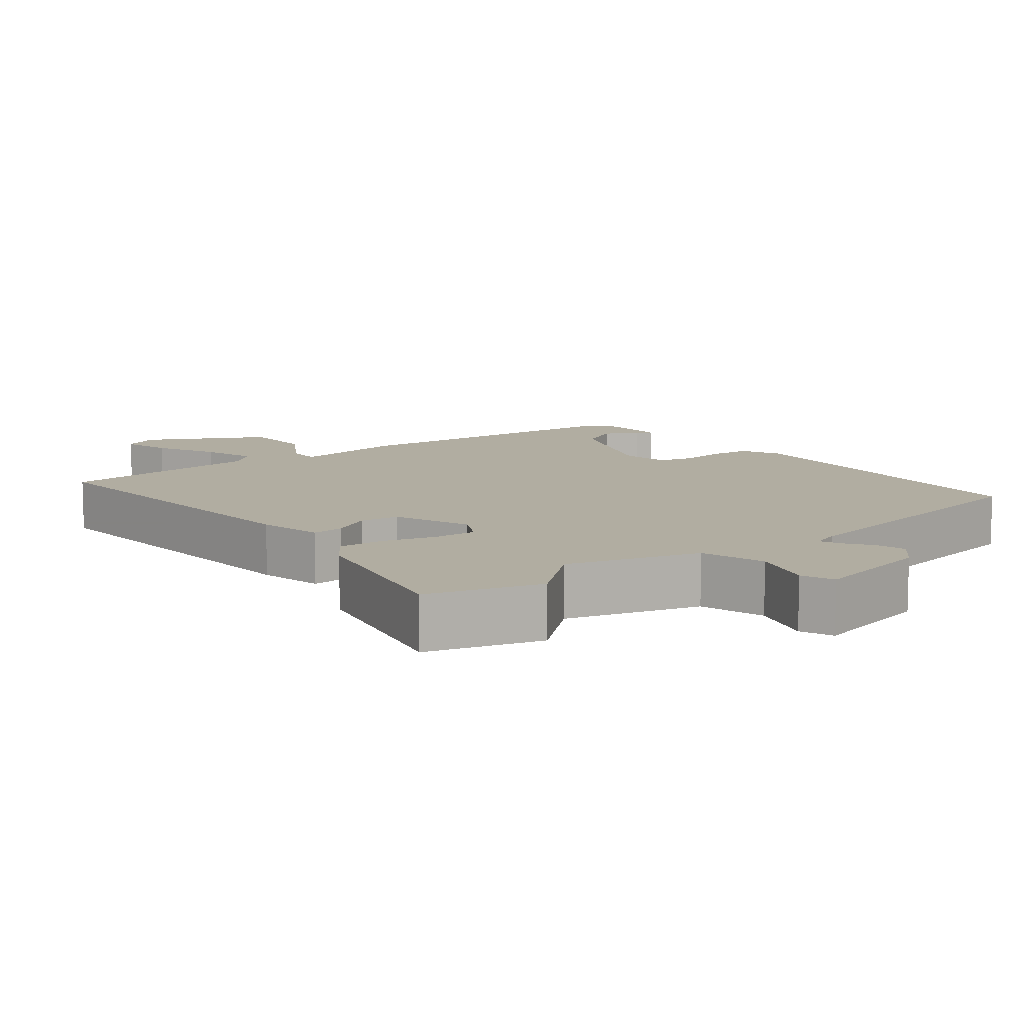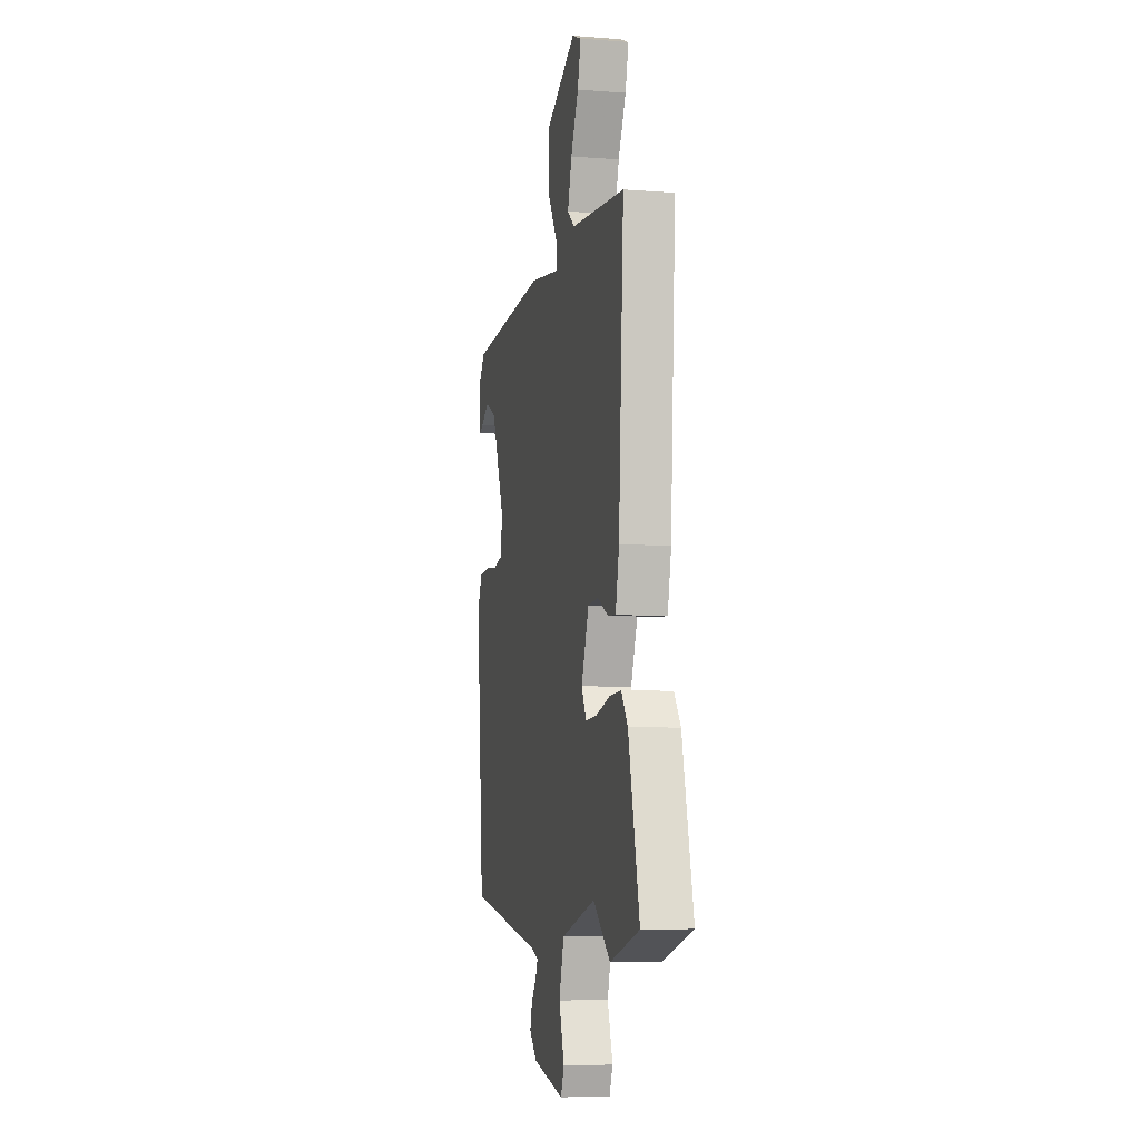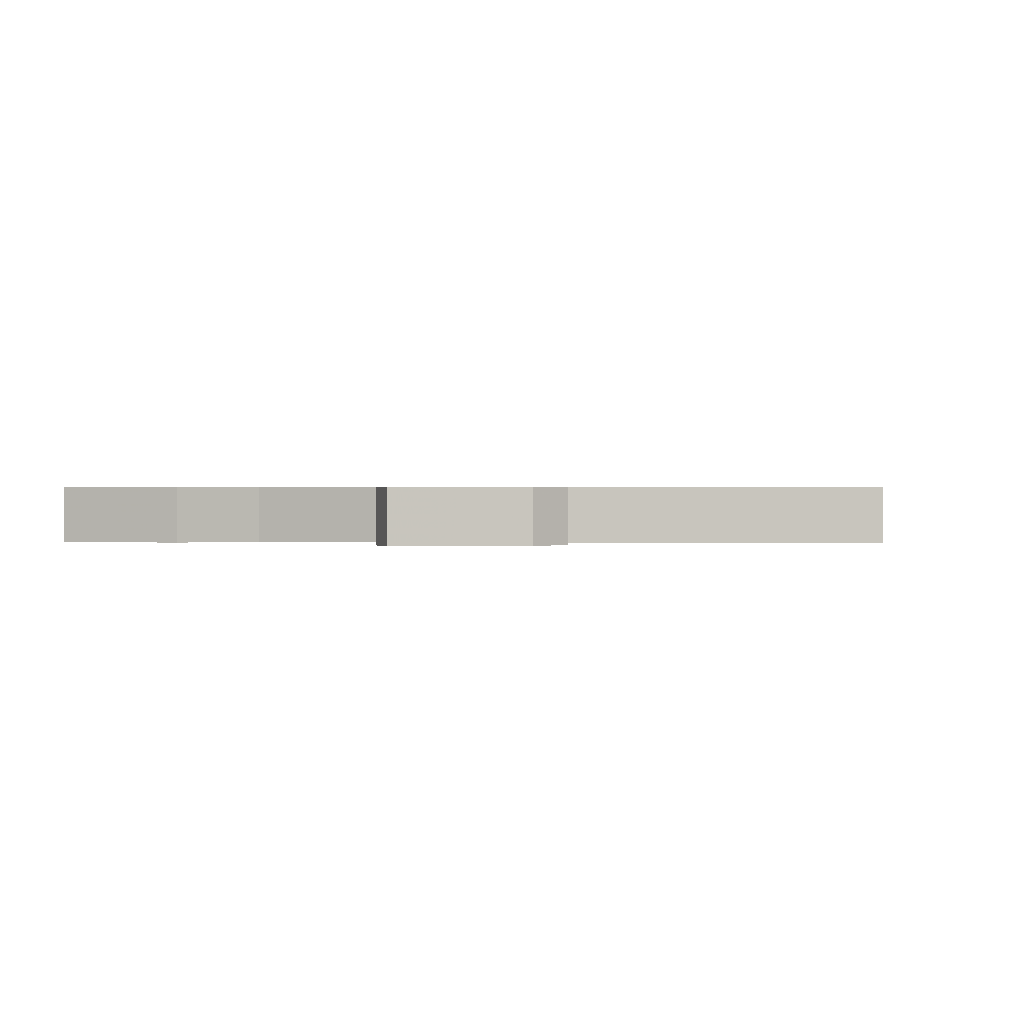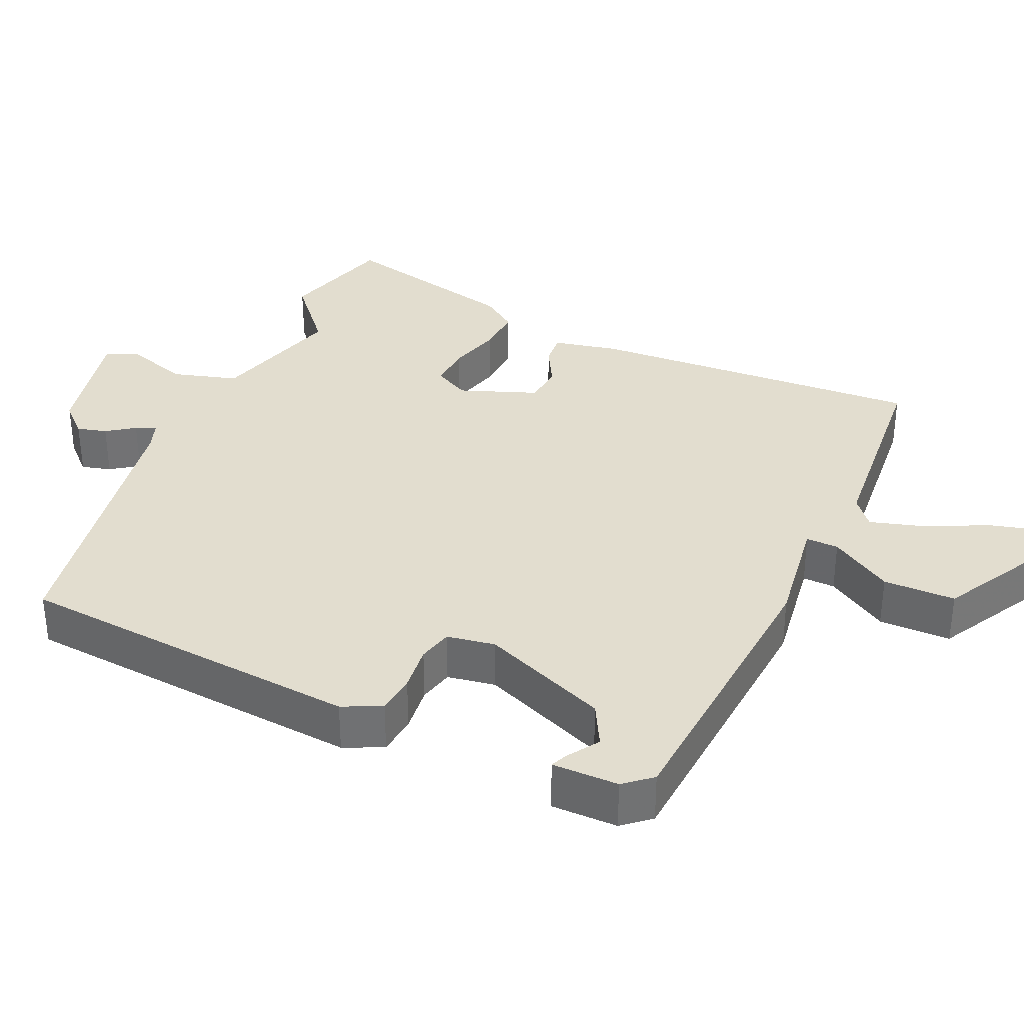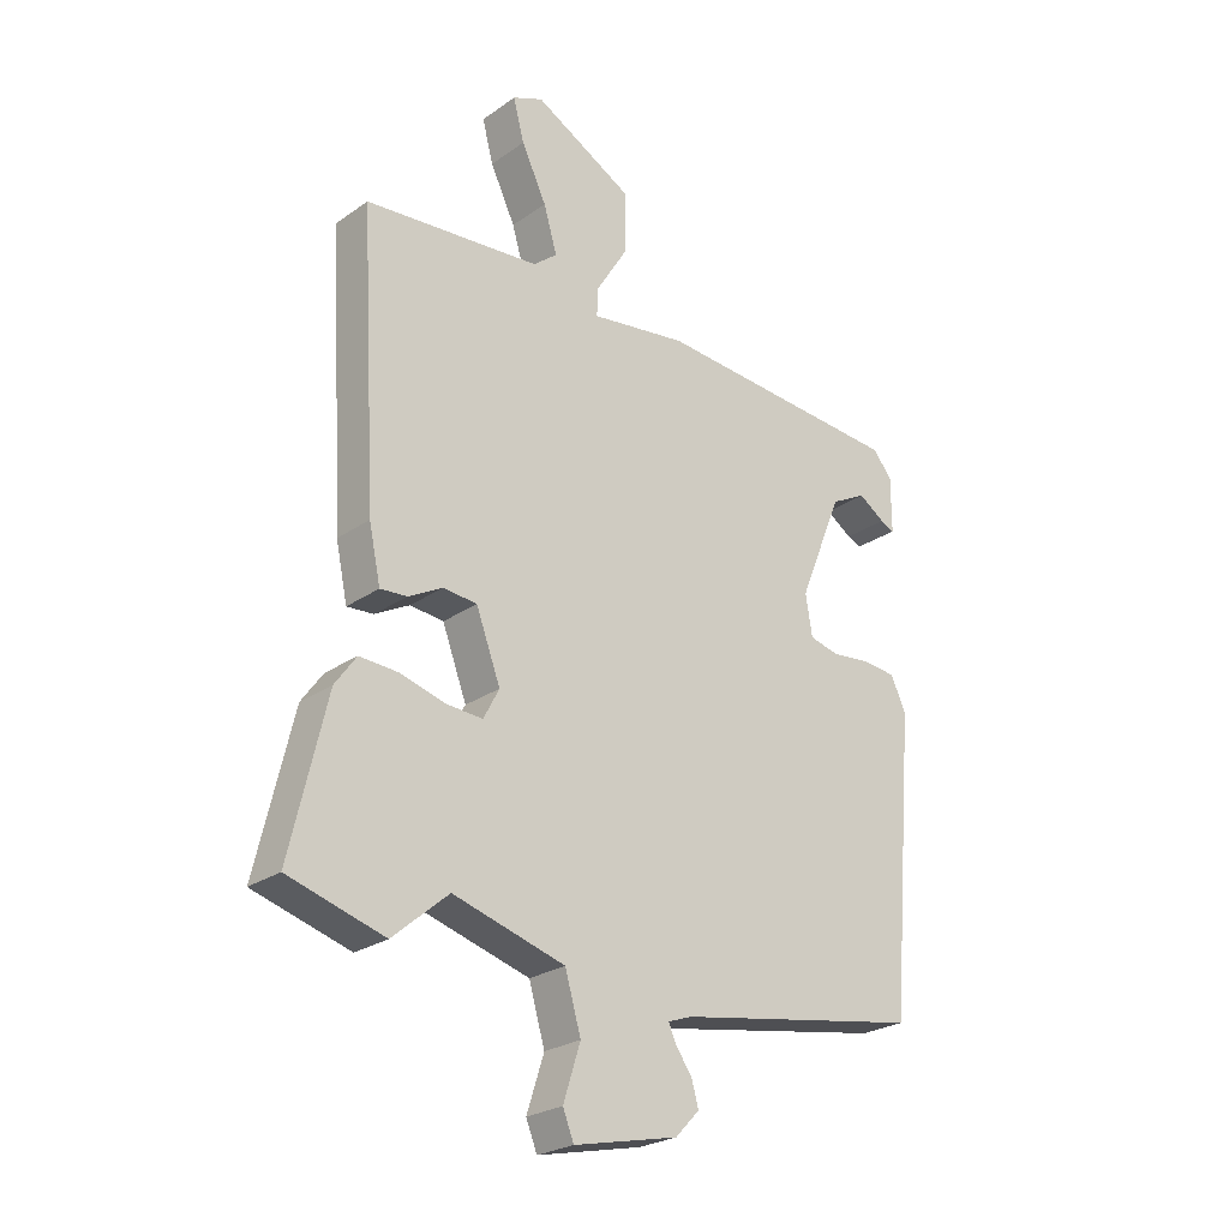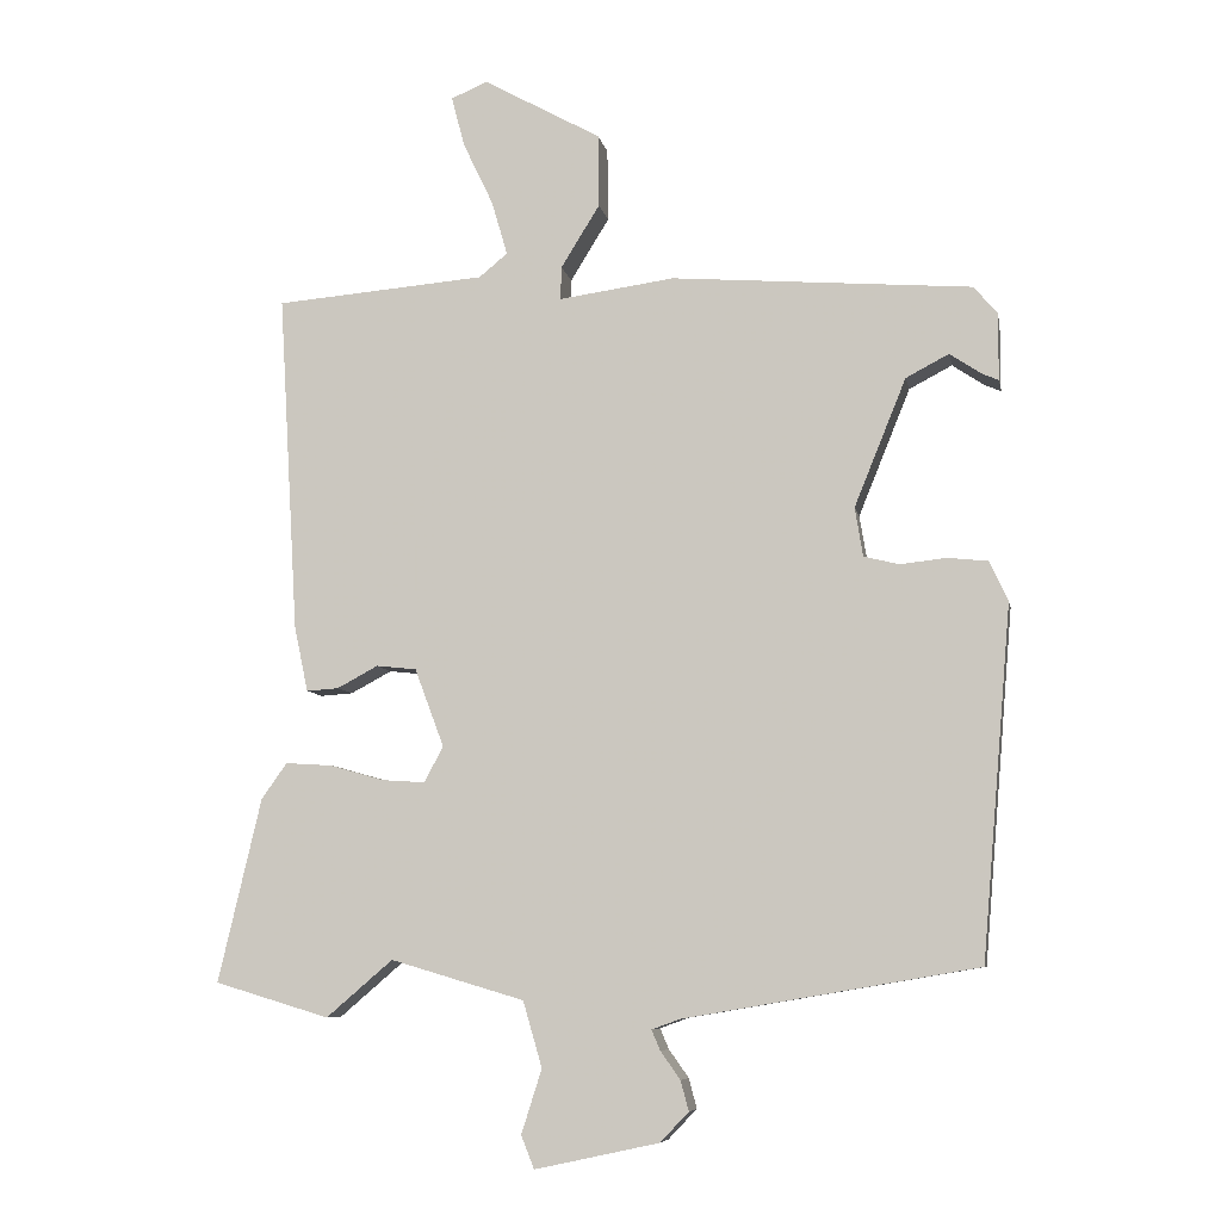
<metadata>
{"format":"obj","ext":"obj","renderer":"f3d","projection":"perspective","resolution":1024,"background":"white","views":[{"elev":10.3,"azim":141.5,"up":"+Y"},{"elev":-6.6,"azim":77.2,"up":"+Z"},{"elev":0.4,"azim":-176.2,"up":"+Y"},{"elev":34.8,"azim":-66.0,"up":"+Y"},{"elev":-25.0,"azim":138.5,"up":"+Z"},{"elev":-7.6,"azim":-169.4,"up":"+Z"}]}
</metadata>
<code>
v 0.553 0.07 -0.484
v 0.396 0.07 -0.531
v 0.305 0.07 -0.453
v 0.122 0.07 -0.507
v 0.096 0.07 -0.597
v 0.124 0.07 -0.685
v 0.106 0.07 -0.73
v -0.064 0.07 -0.693
v -0.103 0.07 -0.652
v -0.092 0.07 -0.611
v -0.065 0.07 -0.573
v -0.053 0.07 -0.545
v -0.092 0.07 -0.531
v -0.494 0.07 -0.462
v -0.535 0.07 0.019
v -0.51 0.07 0.073
v -0.455 0.07 0.079
v -0.391 0.07 0.072
v -0.343 0.07 0.084
v -0.332 0.07 0.151
v -0.403 0.07 0.326
v -0.462 0.07 0.357
v -0.505 0.07 0.328
v -0.528 0.07 0.318
v -0.528 0.07 0.41
v -0.496 0.07 0.448
v -0.085 0.07 0.48
v 0.073 0.07 0.458
v 0.072 0.07 0.503
v 0.019 0.07 0.589
v 0.02 0.07 0.689
v 0.181 0.07 0.778
v 0.231 0.07 0.757
v 0.213 0.07 0.688
v 0.172 0.07 0.602
v 0.15 0.07 0.527
v 0.189 0.07 0.495
v 0.477 0.07 0.471
v 0.45 0.07 0.007
v 0.431 0.07 -0.083
v 0.387 0.07 -0.08
v 0.331 0.07 -0.05
v 0.276 0.07 -0.056
v 0.236 0.07 -0.163
v 0.262 0.07 -0.212
v 0.322 0.07 -0.208
v 0.395 0.07 -0.187
v 0.459 0.07 -0.183
v 0.494 0.07 -0.232
v 0.553 0 -0.484
v 0.396 0 -0.531
v 0.305 0 -0.453
v 0.122 0 -0.507
v 0.096 0 -0.597
v 0.124 0 -0.685
v 0.106 0 -0.73
v -0.064 0 -0.693
v -0.103 0 -0.652
v -0.092 0 -0.611
v -0.065 0 -0.573
v -0.053 0 -0.545
v -0.092 0 -0.531
v -0.494 0 -0.462
v -0.535 0 0.019
v -0.51 0 0.073
v -0.455 0 0.079
v -0.391 0 0.072
v -0.343 0 0.084
v -0.332 0 0.151
v -0.403 0 0.326
v -0.462 0 0.357
v -0.505 0 0.328
v -0.528 0 0.318
v -0.528 0 0.41
v -0.496 0 0.448
v -0.085 0 0.48
v 0.073 0 0.458
v 0.072 0 0.503
v 0.019 0 0.589
v 0.02 0 0.689
v 0.181 0 0.778
v 0.231 0 0.757
v 0.213 0 0.688
v 0.172 0 0.602
v 0.15 0 0.527
v 0.189 0 0.495
v 0.477 0 0.471
v 0.45 0 0.007
v 0.431 0 -0.083
v 0.387 0 -0.08
v 0.331 0 -0.05
v 0.276 0 -0.056
v 0.236 0 -0.163
v 0.262 0 -0.212
v 0.322 0 -0.208
v 0.395 0 -0.187
v 0.459 0 -0.183
v 0.494 0 -0.232
f 1 2 3
f 49 1 3
f 48 49 3
f 47 48 3
f 46 47 3
f 45 46 3 4
f 44 45 4
f 40 41 42
f 39 40 42
f 38 39 42
f 37 38 42
f 36 37 42 43
f 33 34 35
f 32 33 35
f 31 32 35
f 30 31 35
f 29 30 35
f 28 29 35 36
f 25 26 27 28
f 22 23 24 25
f 21 22 25 28
f 20 21 28
f 19 20 28
f 16 17 18
f 15 16 18
f 14 15 18
f 13 14 18
f 12 13 18 19
f 9 10 11
f 8 9 11
f 7 8 11
f 6 7 11
f 5 6 11
f 4 5 11 12
f 19 28 36
f 12 19 36
f 4 12 36
f 44 4 36
f 36 43 44
f 52 51 50
f 52 50 98
f 52 98 97
f 52 97 96
f 52 96 95
f 53 52 95 94
f 53 94 93
f 91 90 89
f 91 89 88
f 91 88 87
f 91 87 86
f 92 91 86 85
f 84 83 82
f 84 82 81
f 84 81 80
f 84 80 79
f 84 79 78
f 85 84 78 77
f 77 76 75 74
f 74 73 72 71
f 77 74 71 70
f 77 70 69
f 77 69 68
f 67 66 65
f 67 65 64
f 67 64 63
f 67 63 62
f 68 67 62 61
f 60 59 58
f 60 58 57
f 60 57 56
f 60 56 55
f 60 55 54
f 61 60 54 53
f 85 77 68
f 85 68 61
f 85 61 53
f 85 53 93
f 93 92 85
f 1 50 51 2
f 2 51 52 3
f 3 52 53 4
f 4 53 54 5
f 5 54 55 6
f 6 55 56 7
f 7 56 57 8
f 8 57 58 9
f 9 58 59 10
f 10 59 60 11
f 11 60 61 12
f 12 61 62 13
f 13 62 63 14
f 14 63 64 15
f 15 64 65 16
f 16 65 66 17
f 17 66 67 18
f 18 67 68 19
f 19 68 69 20
f 20 69 70 21
f 21 70 71 22
f 22 71 72 23
f 23 72 73 24
f 24 73 74 25
f 25 74 75 26
f 26 75 76 27
f 27 76 77 28
f 28 77 78 29
f 29 78 79 30
f 30 79 80 31
f 31 80 81 32
f 32 81 82 33
f 33 82 83 34
f 34 83 84 35
f 35 84 85 36
f 36 85 86 37
f 37 86 87 38
f 38 87 88 39
f 39 88 89 40
f 40 89 90 41
f 41 90 91 42
f 42 91 92 43
f 43 92 93 44
f 44 93 94 45
f 45 94 95 46
f 46 95 96 47
f 47 96 97 48
f 48 97 98 49
f 49 98 50 1

</code>
